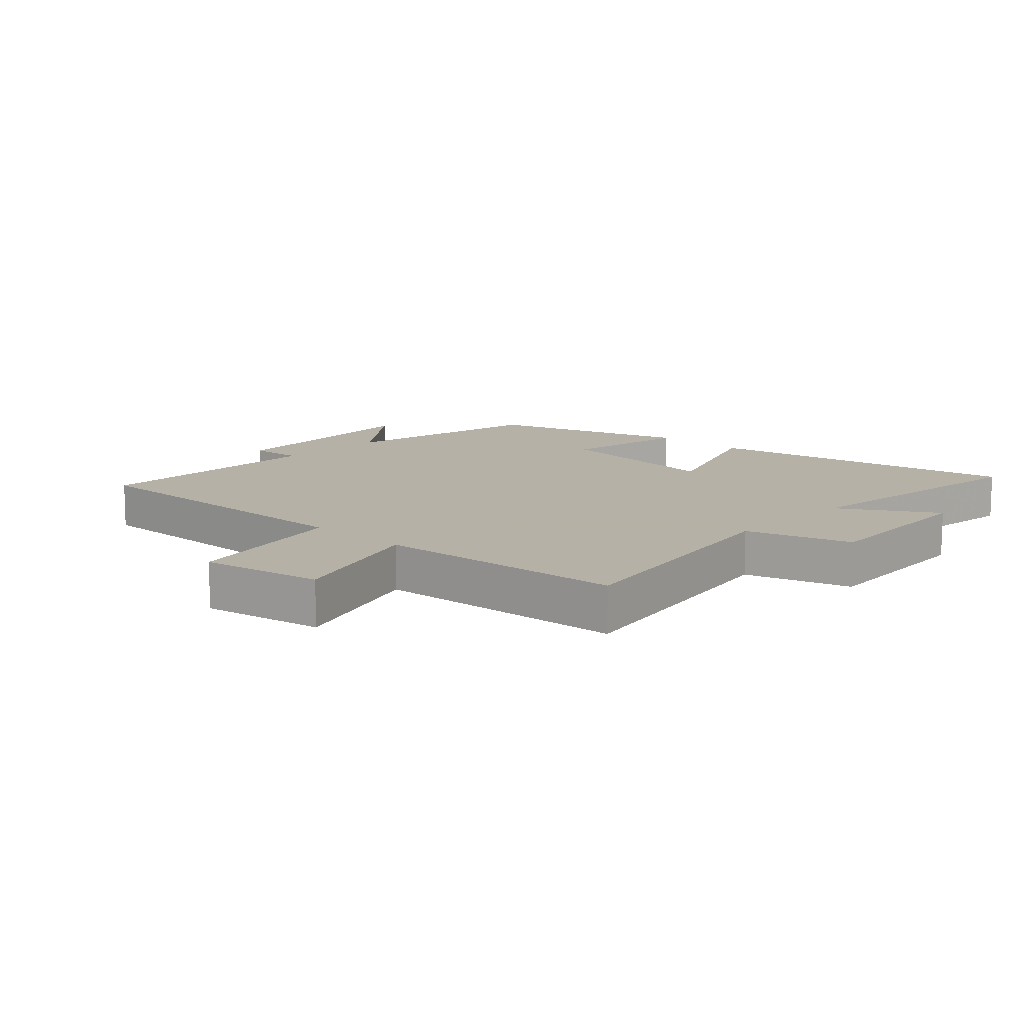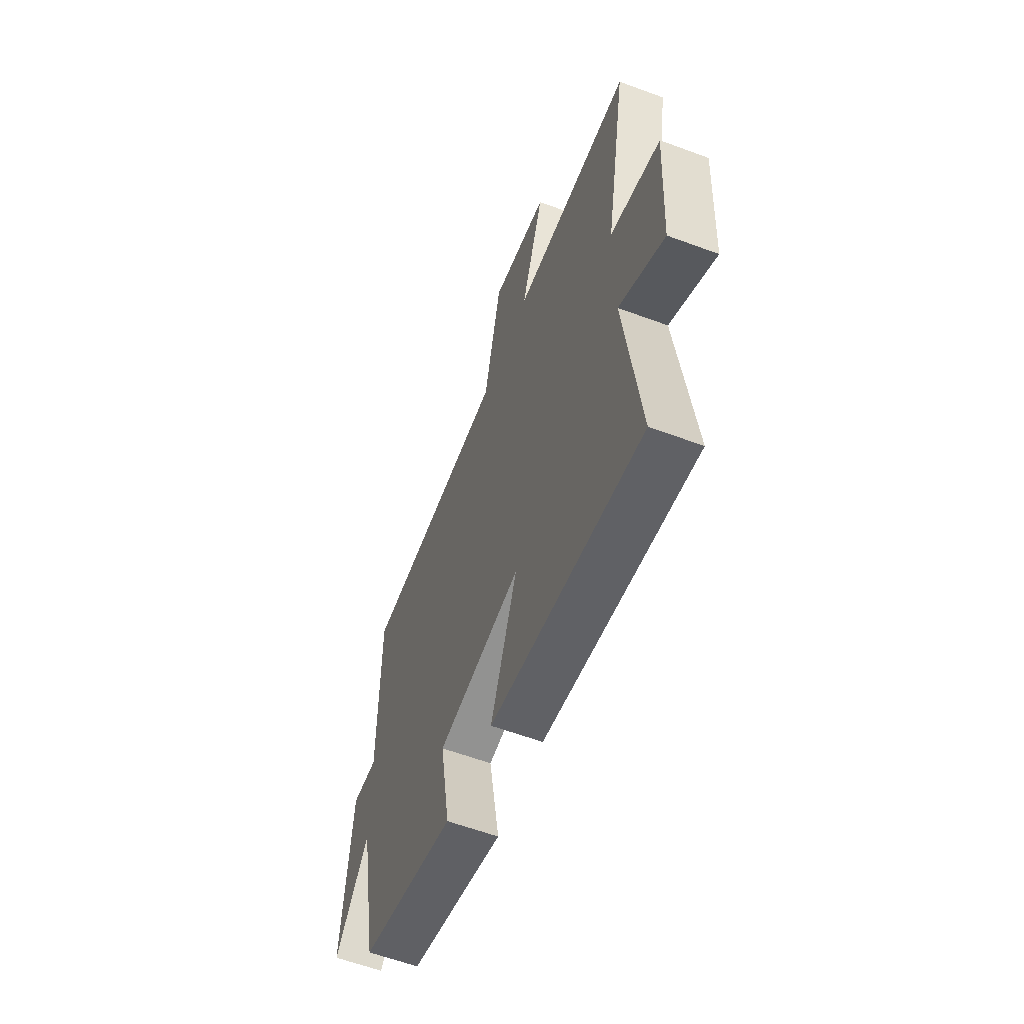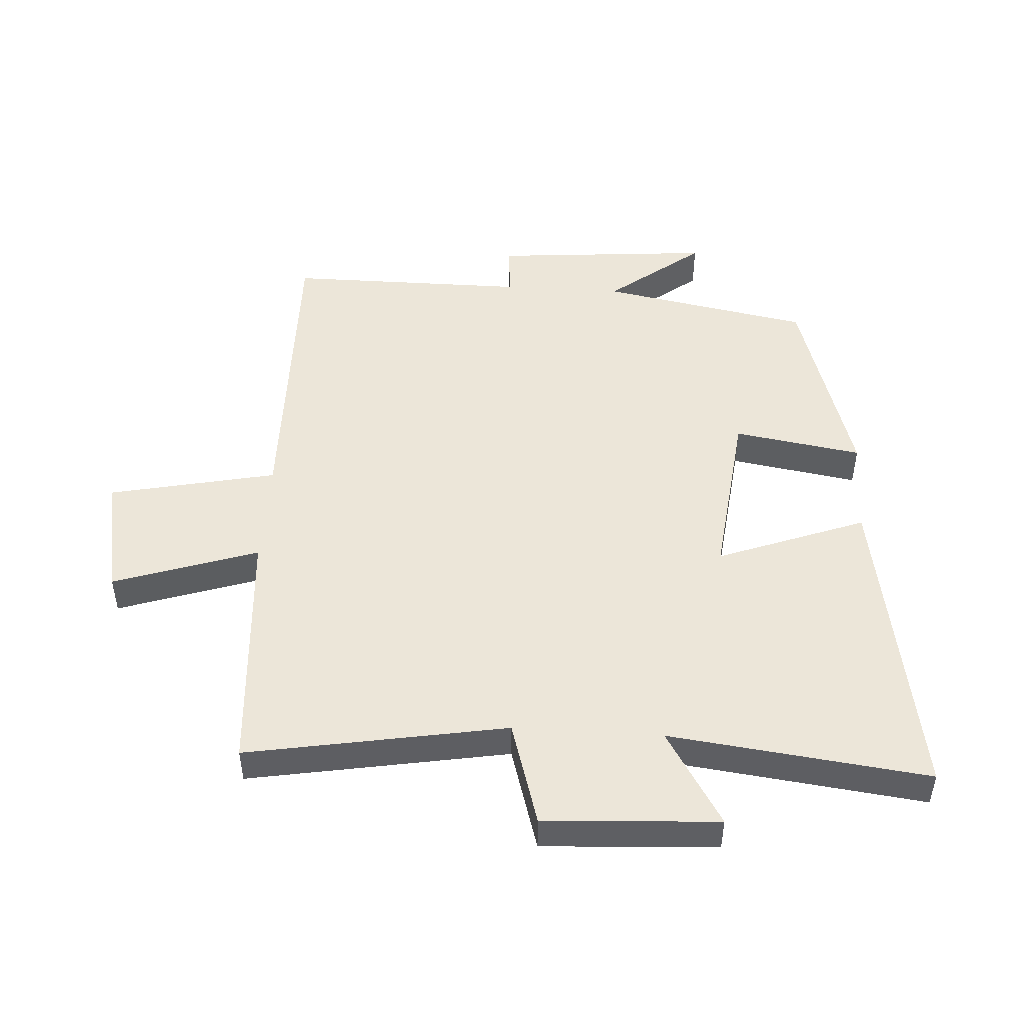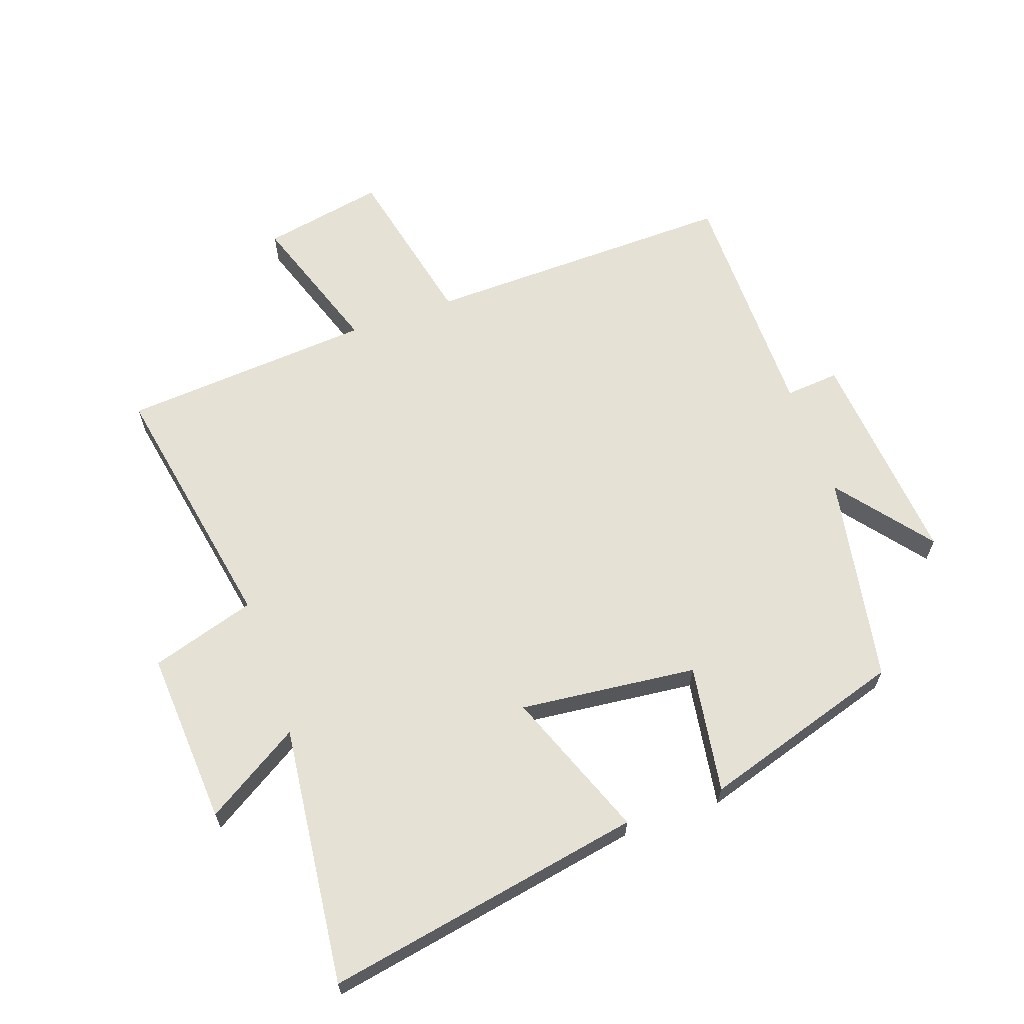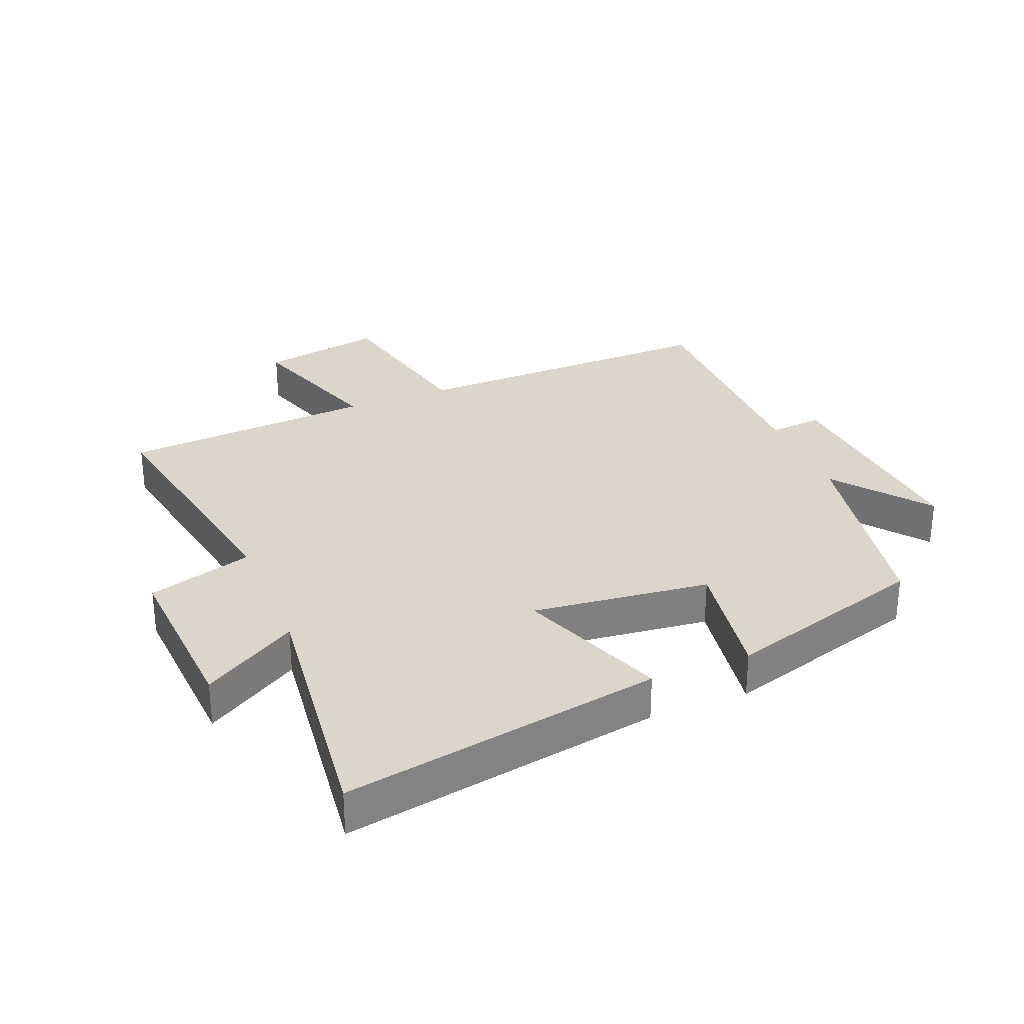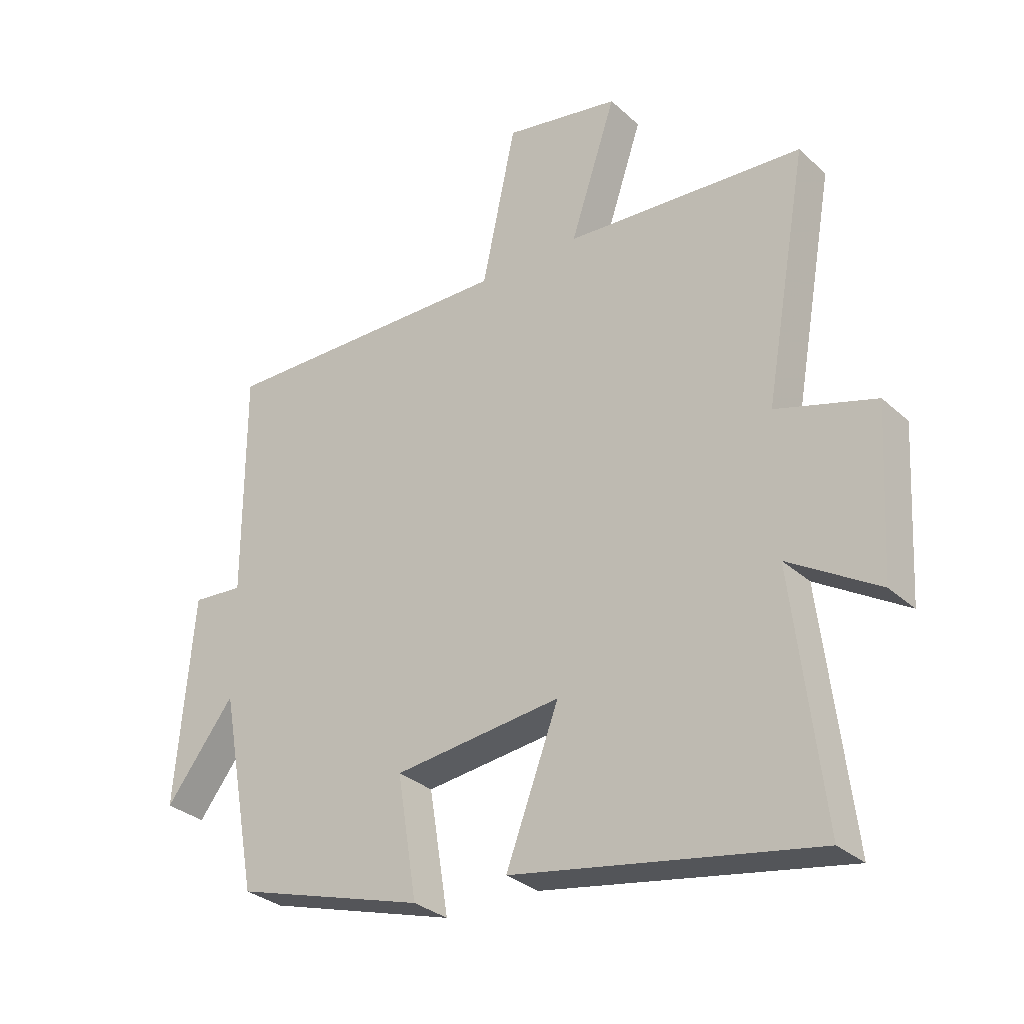
<metadata>
{"format":"obj","ext":"obj","renderer":"f3d","projection":"perspective","resolution":1024,"background":"white","views":[{"elev":12.1,"azim":43.4,"up":"+Y"},{"elev":-60.0,"azim":69.2,"up":"+Z"},{"elev":48.6,"azim":93.6,"up":"+Y"},{"elev":64.3,"azim":160.3,"up":"+Y"},{"elev":30.0,"azim":157.8,"up":"+Y"},{"elev":-30.8,"azim":38.1,"up":"+Z"}]}
</metadata>
<code>
v -0.5 0.07 0.508
v -0.002 0.07 0.5
v 0.055 0.07 0.766
v 0.249 0.07 0.73
v 0.172 0.07 0.5
v 0.573 0.07 0.472
v 0.5 0.07 0.059
v 0.667 0.07 0.009
v 0.651 0.07 -0.269
v 0.5 0.07 -0.177
v 0.55 0.07 -0.59
v 0.043 0.07 -0.5
v 0.132 0.07 -0.264
v -0.15 0.07 -0.296
v -0.117 0.07 -0.5
v -0.438 0.07 -0.403
v -0.5 0.07 -0.069
v -0.616 0.07 -0.218
v -0.586 0.07 0.132
v -0.5 0.07 0.125
v -0.5 0 0.508
v -0.002 0 0.5
v 0.055 0 0.766
v 0.249 0 0.73
v 0.172 0 0.5
v 0.573 0 0.472
v 0.5 0 0.059
v 0.667 0 0.009
v 0.651 0 -0.269
v 0.5 0 -0.177
v 0.55 0 -0.59
v 0.043 0 -0.5
v 0.132 0 -0.264
v -0.15 0 -0.296
v -0.117 0 -0.5
v -0.438 0 -0.403
v -0.5 0 -0.069
v -0.616 0 -0.218
v -0.586 0 0.132
v -0.5 0 0.125
f 17 18 19 20
f 17 20 1 2
f 14 15 16 17
f 13 14 17 2
f 10 11 12 13
f 10 13 2
f 7 8 9 10
f 7 10 2
f 5 6 7 2
f 2 3 4 5
f 40 39 38 37
f 22 21 40 37
f 37 36 35 34
f 22 37 34 33
f 33 32 31 30
f 22 33 30
f 30 29 28 27
f 22 30 27
f 22 27 26 25
f 25 24 23 22
f 1 21 22 2
f 2 22 23 3
f 3 23 24 4
f 4 24 25 5
f 5 25 26 6
f 6 26 27 7
f 7 27 28 8
f 8 28 29 9
f 9 29 30 10
f 10 30 31 11
f 11 31 32 12
f 12 32 33 13
f 13 33 34 14
f 14 34 35 15
f 15 35 36 16
f 16 36 37 17
f 17 37 38 18
f 18 38 39 19
f 19 39 40 20
f 20 40 21 1

</code>
